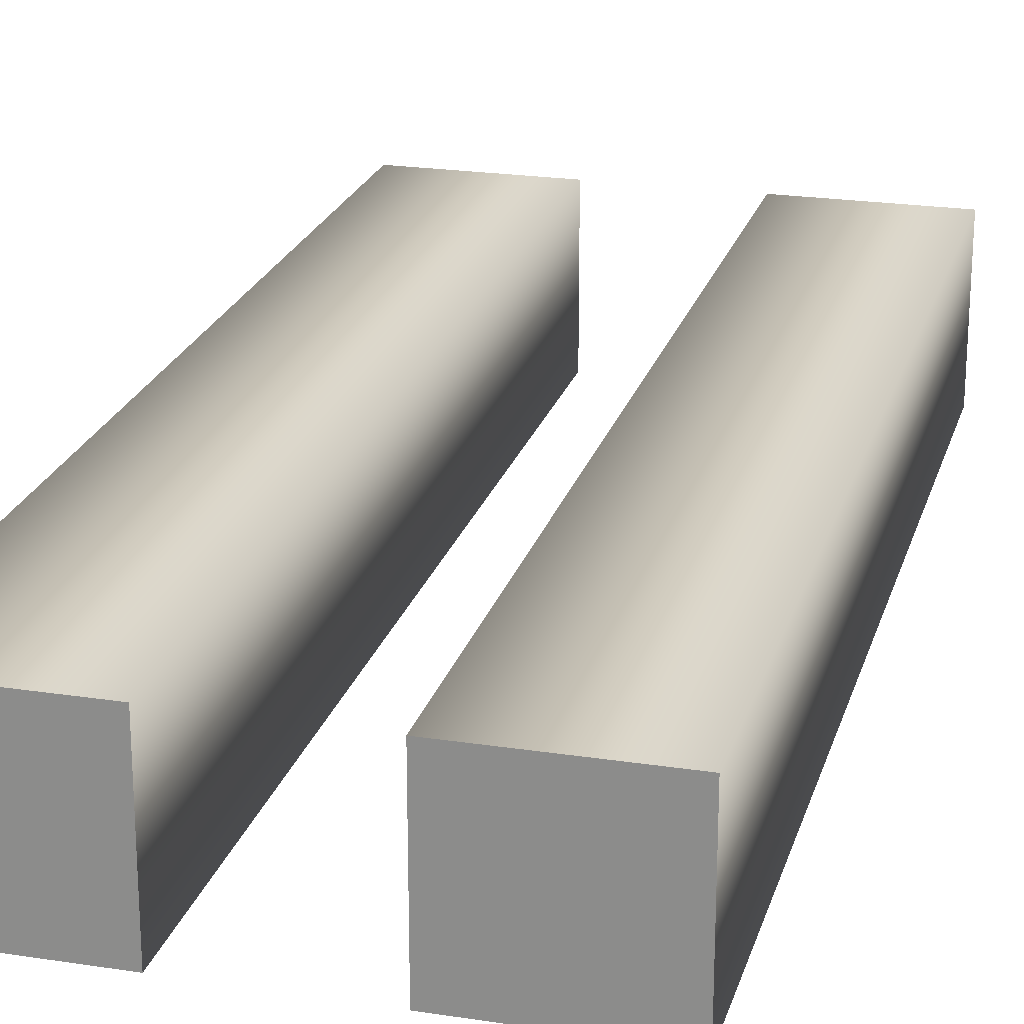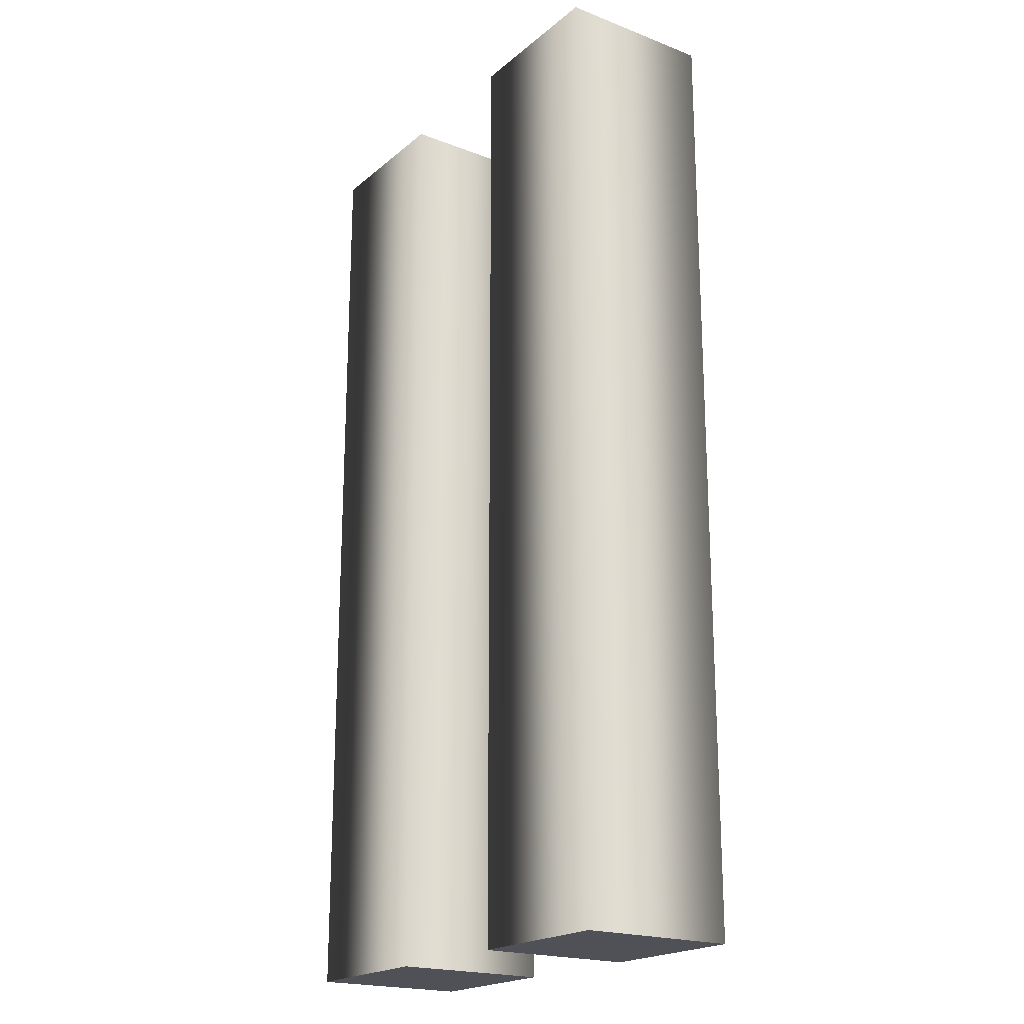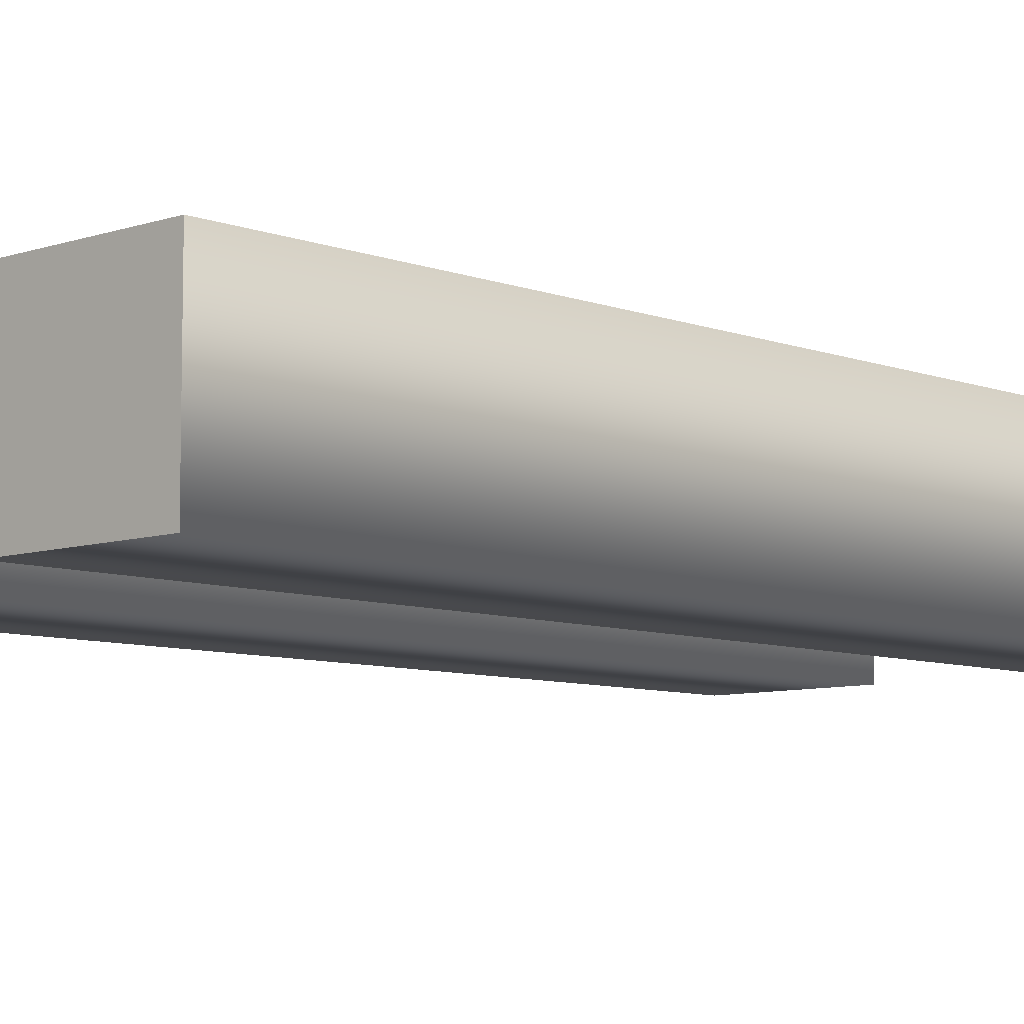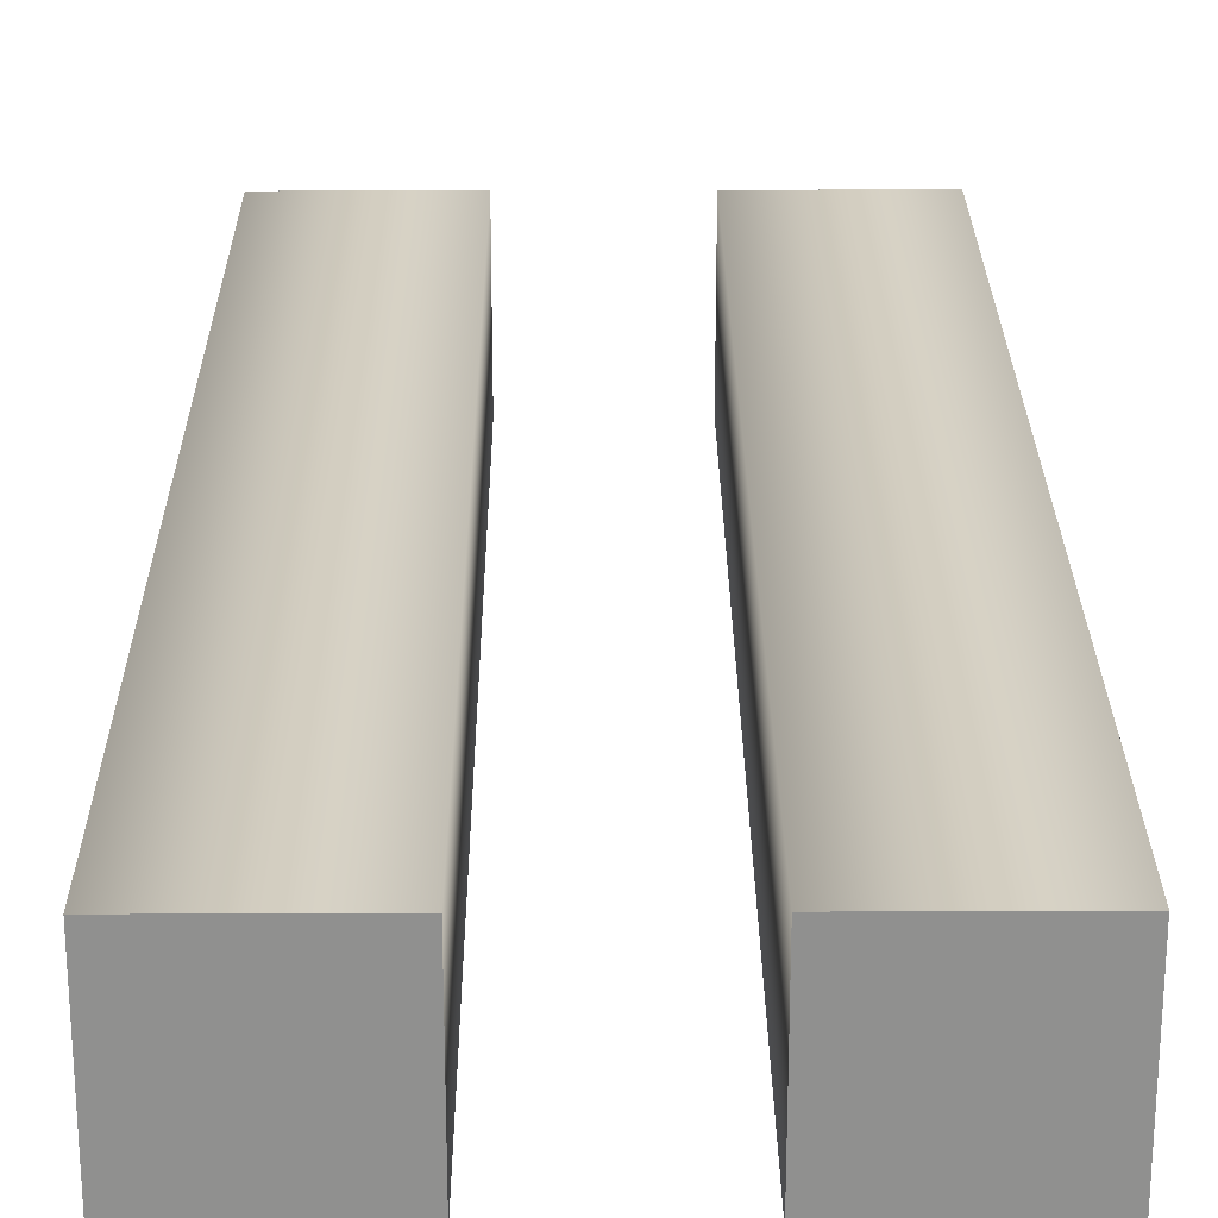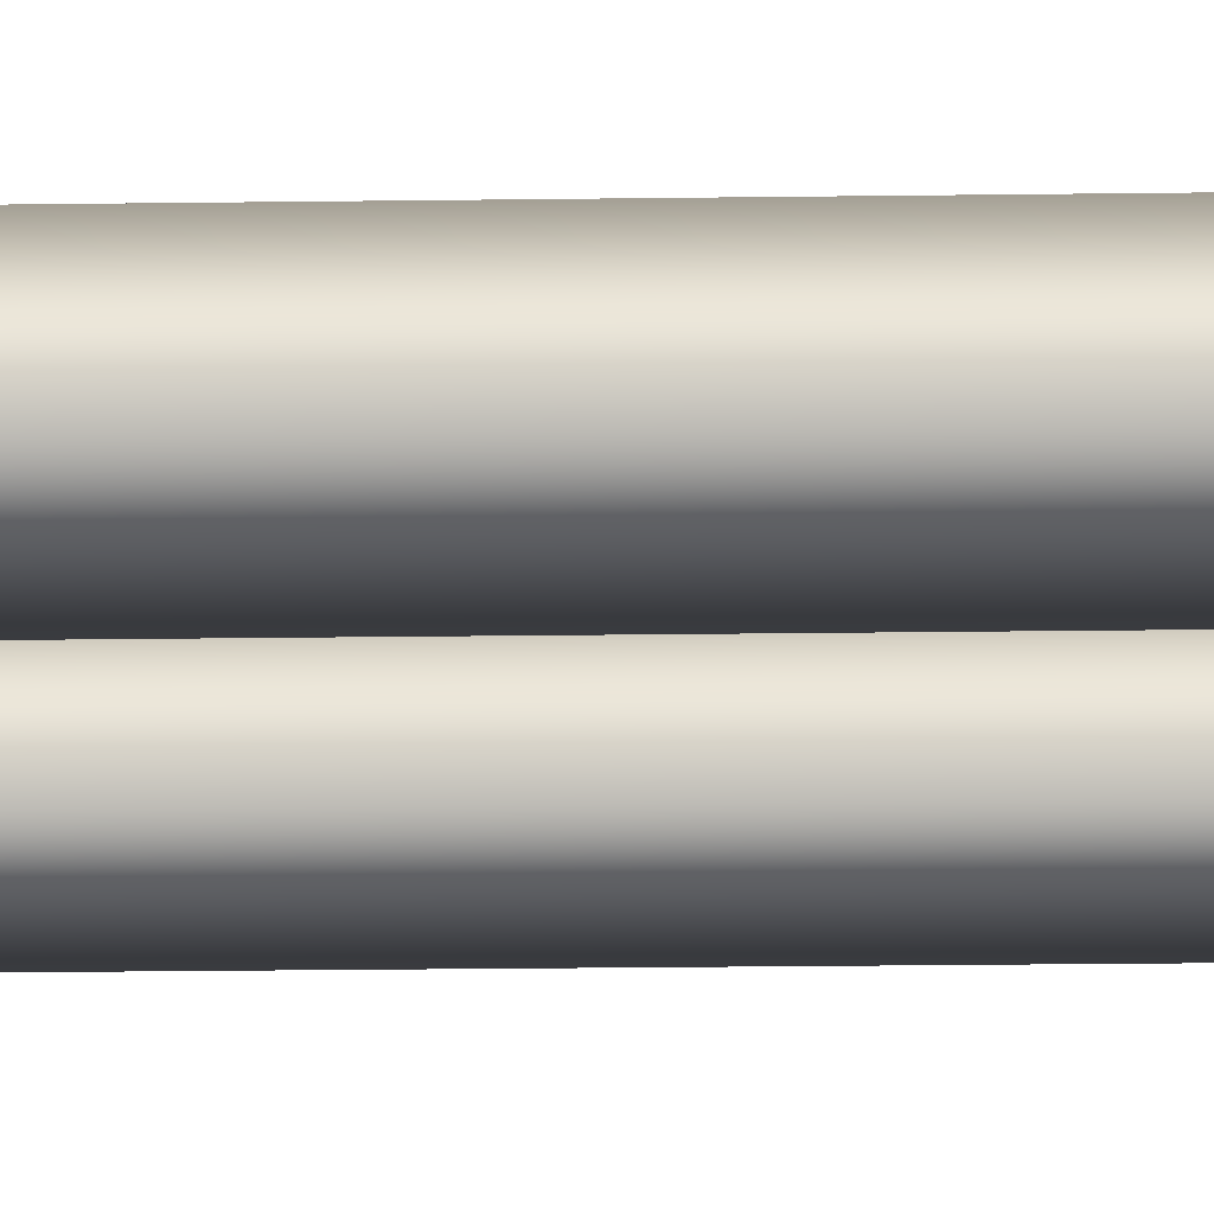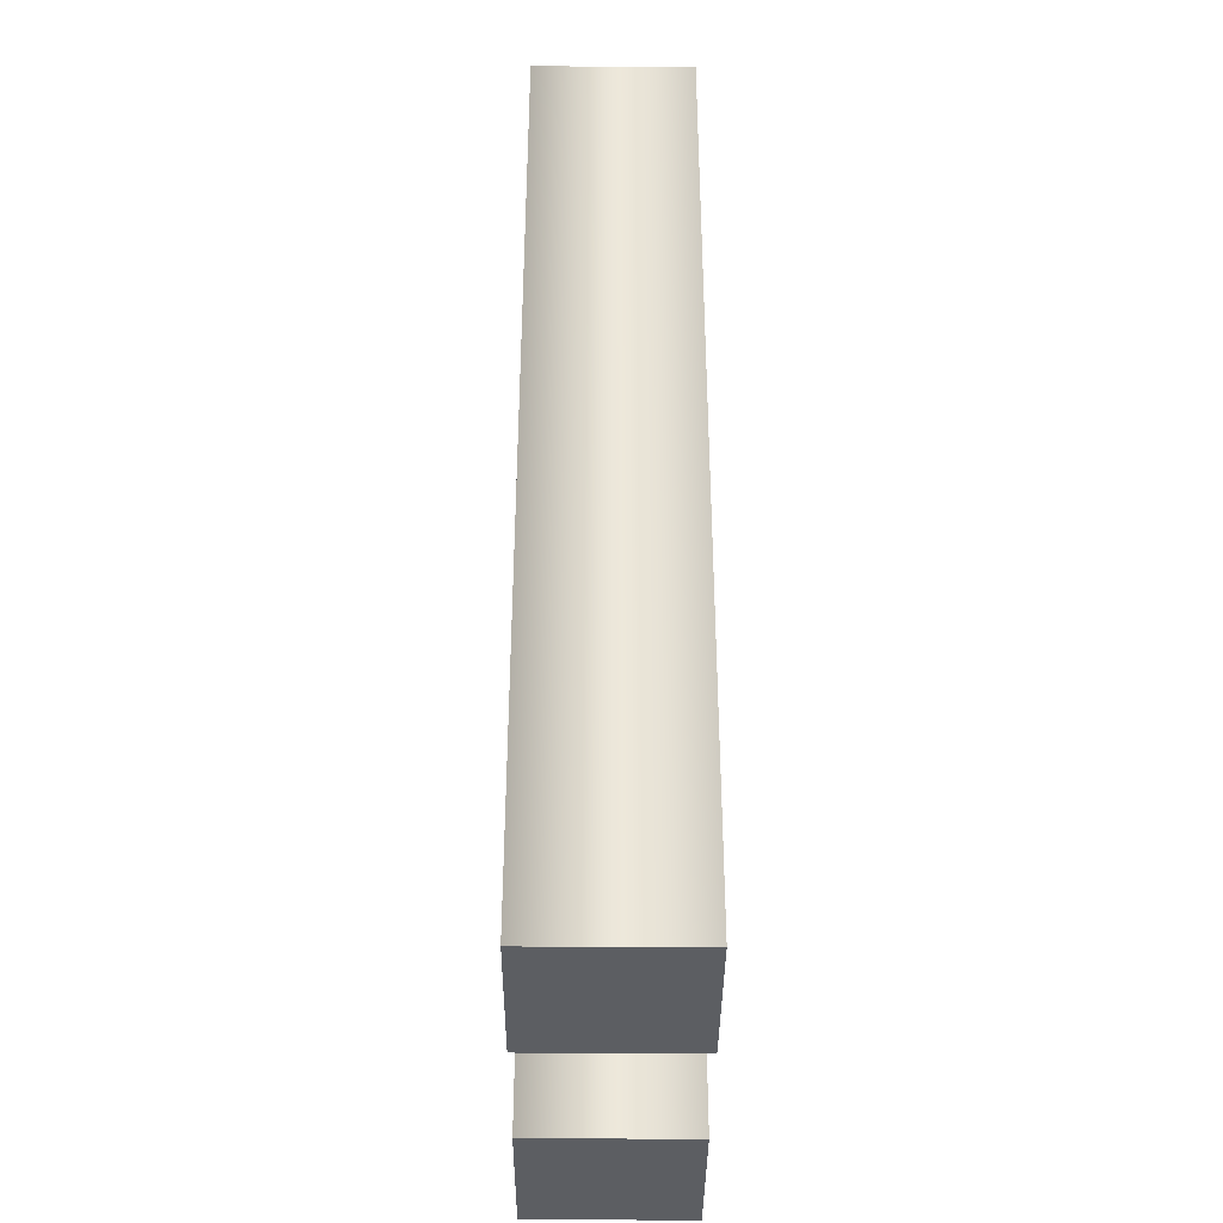
<metadata>
{"format":"obj","ext":"obj","renderer":"f3d","projection":"perspective","resolution":1024,"background":"white","views":[{"elev":22.4,"azim":-165.1,"up":"+Y"},{"elev":-20.4,"azim":-124.7,"up":"+Z"},{"elev":-7.7,"azim":-136.6,"up":"+Y"},{"elev":24.5,"azim":179.6,"up":"+Y"},{"elev":-39.4,"azim":-89.2,"up":"+Y"},{"elev":-38.2,"azim":89.6,"up":"+Z"}]}
</metadata>
<code>
o Umlaut_Text.007
v 0.05185 0.4848 0.3949
v 0.177 0.6093 0.3949
v 0.05185 0.6093 0.3949
v 0.177 0.4848 0.3949
v -0.1892 0.4848 0.3949
v -0.1892 0.6093 0.3949
v -0.1892 0.6093 -0.3631
v -0.1892 0.4848 -0.3631
v -0.06407 0.6093 0.3949
v -0.06407 0.6093 -0.3631
v -0.06407 0.4848 0.3949
v -0.06407 0.4848 -0.3631
v 0.05185 0.4848 0.3949
v 0.05185 0.6093 0.3949
v 0.05185 0.6093 -0.3631
v 0.05185 0.4848 -0.3631
v 0.177 0.6093 0.3949
v 0.177 0.6093 -0.3631
v 0.177 0.4848 0.3949
v 0.177 0.4848 -0.3631
v 0.177 0.6093 -0.3631
v 0.05185 0.4848 -0.3631
v 0.05185 0.6093 -0.3631
v 0.177 0.4848 -0.3631
v -0.06407 0.6093 -0.3631
v -0.1892 0.4848 -0.3631
v -0.1892 0.6093 -0.3631
v -0.06407 0.4848 -0.3631
v -0.1892 0.4848 0.3949
v -0.06407 0.6093 0.3949
v -0.1892 0.6093 0.3949
v -0.06407 0.4848 0.3949
f 1 2 3
f 1 4 2
f 21 22 23
f 24 22 21
f 25 26 27
f 28 26 25
f 29 30 31
f 29 32 30
f 6 8 5
f 9 7 6
f 11 10 9
f 5 12 11
f 14 16 13
f 17 15 14
f 19 18 17
f 13 20 19
f 6 7 8
f 9 10 7
f 11 12 10
f 5 8 12
f 14 15 16
f 17 18 15
f 19 20 18
f 13 16 20

</code>
